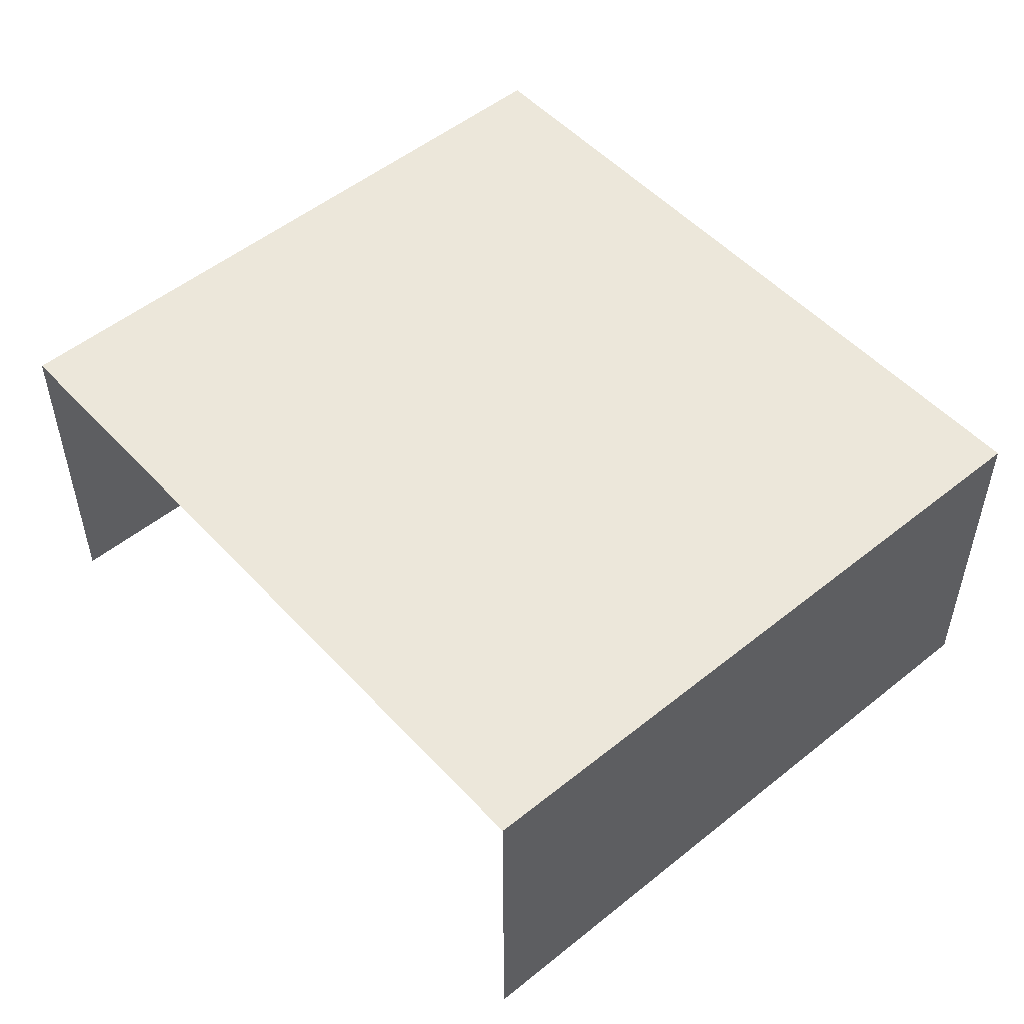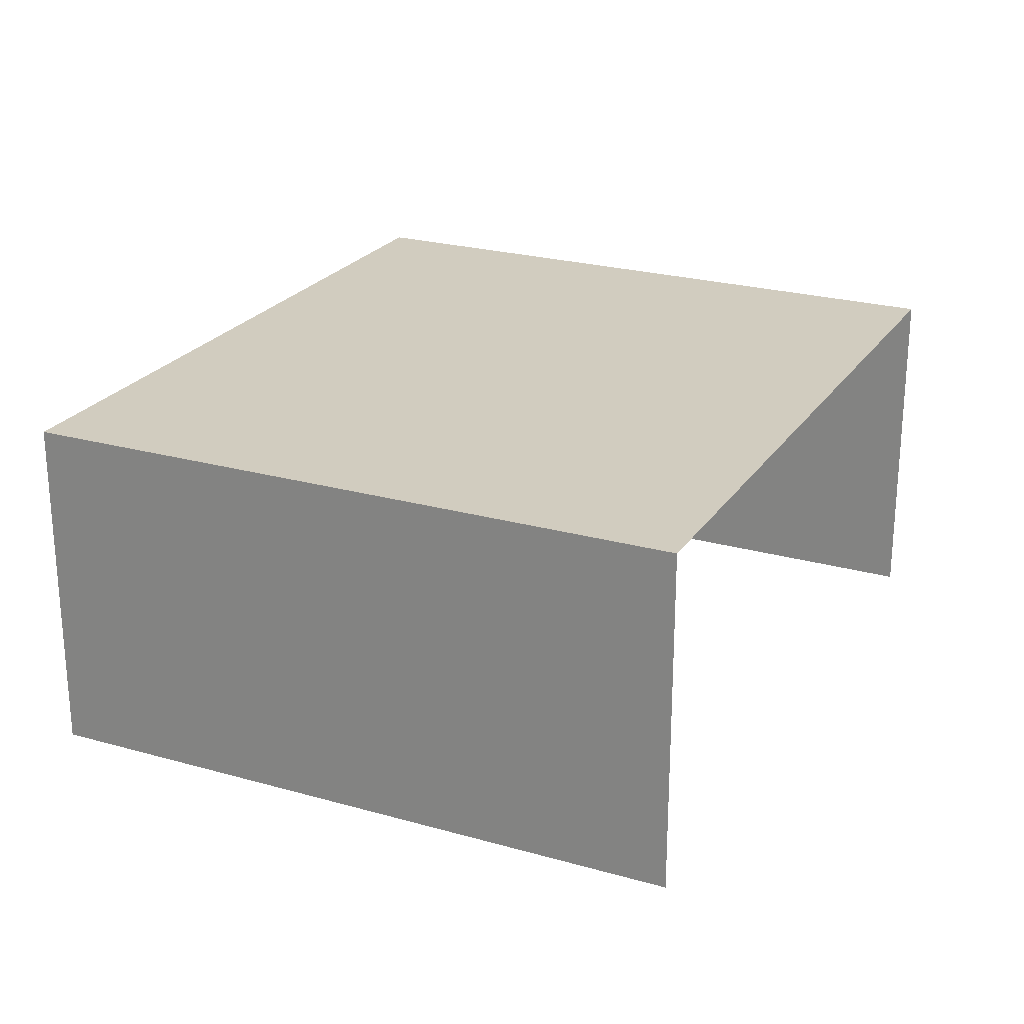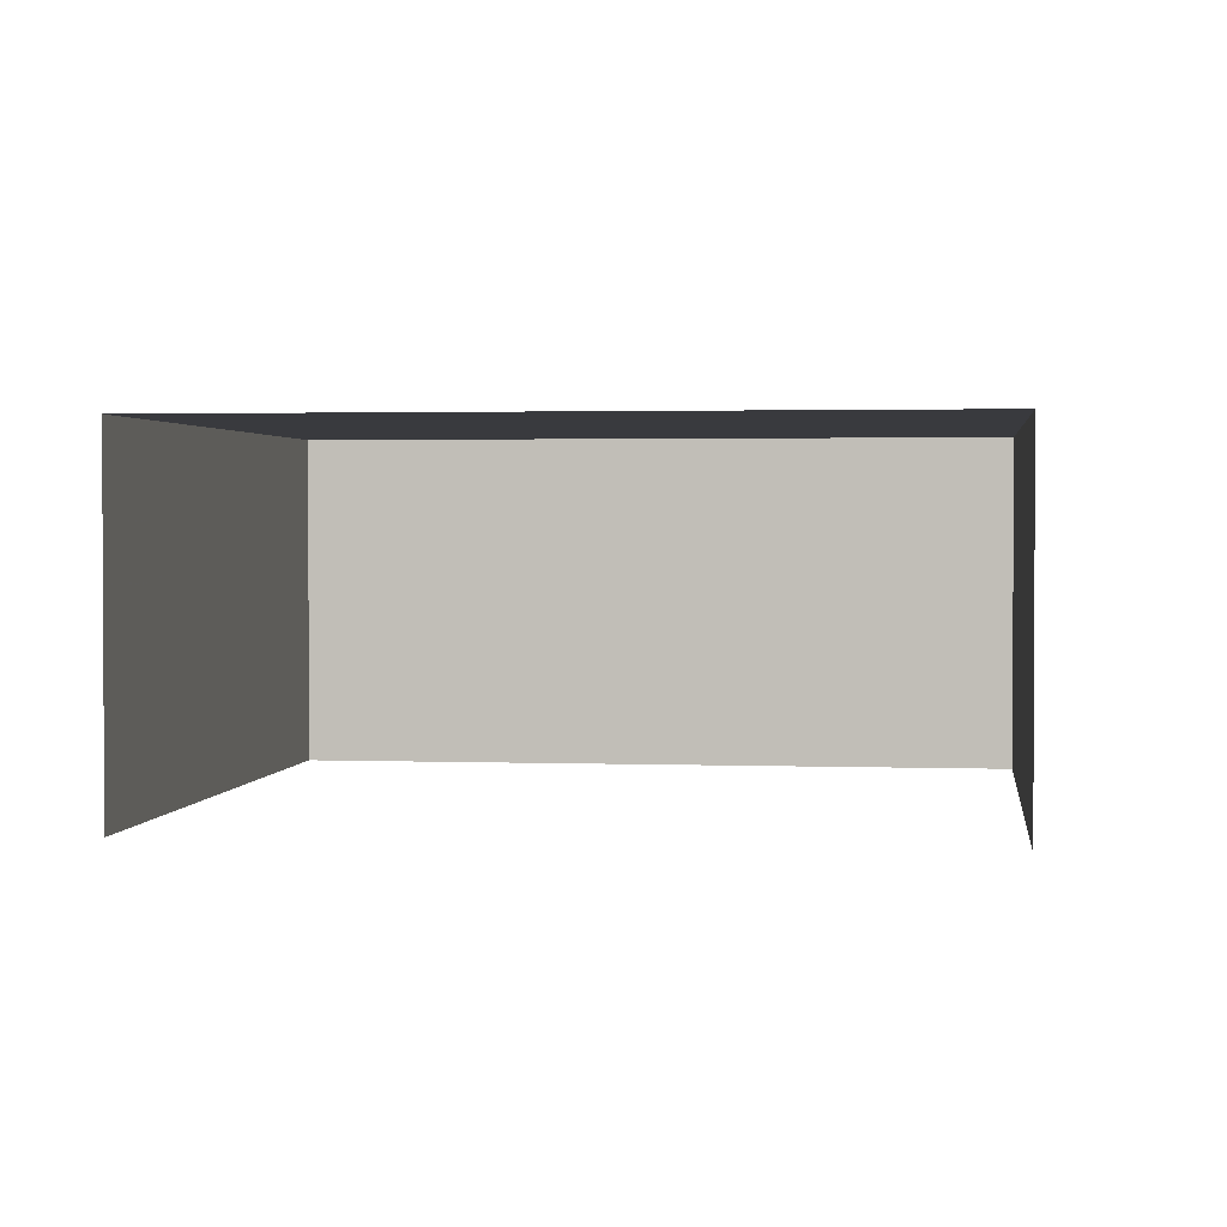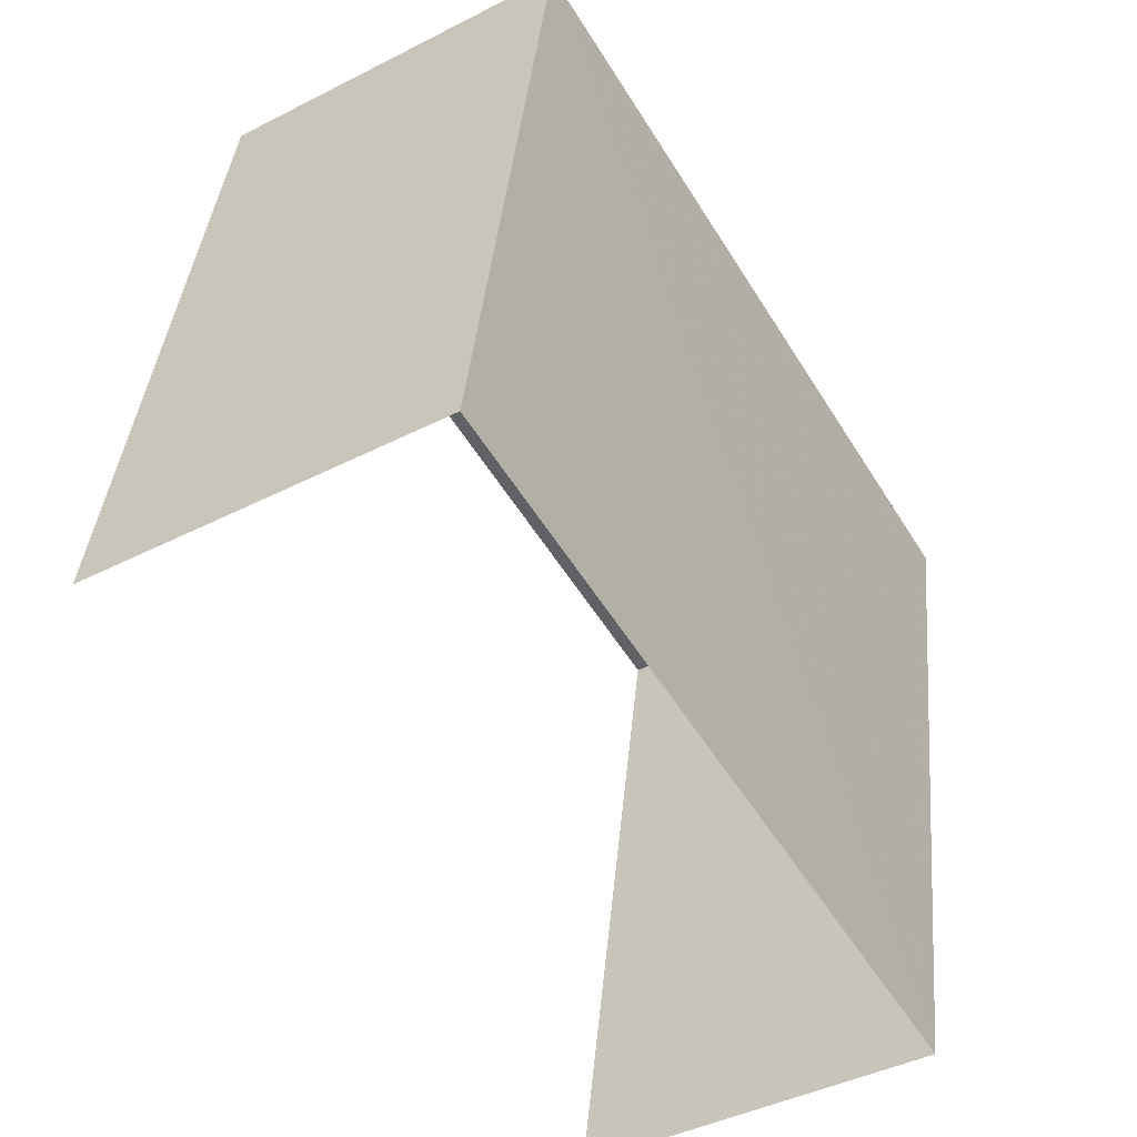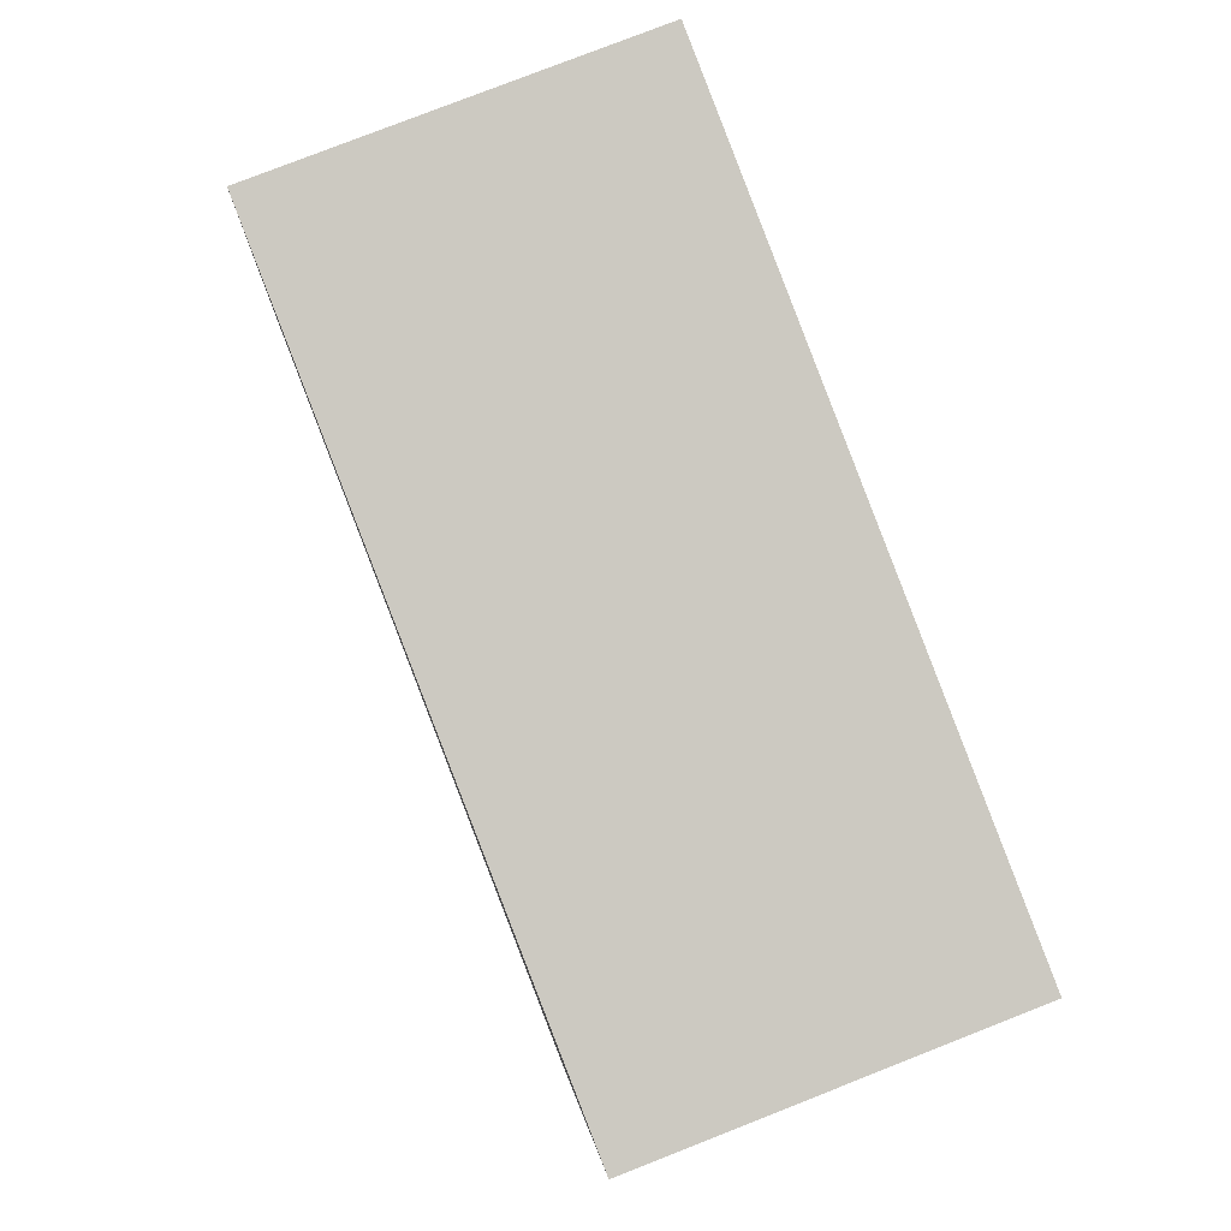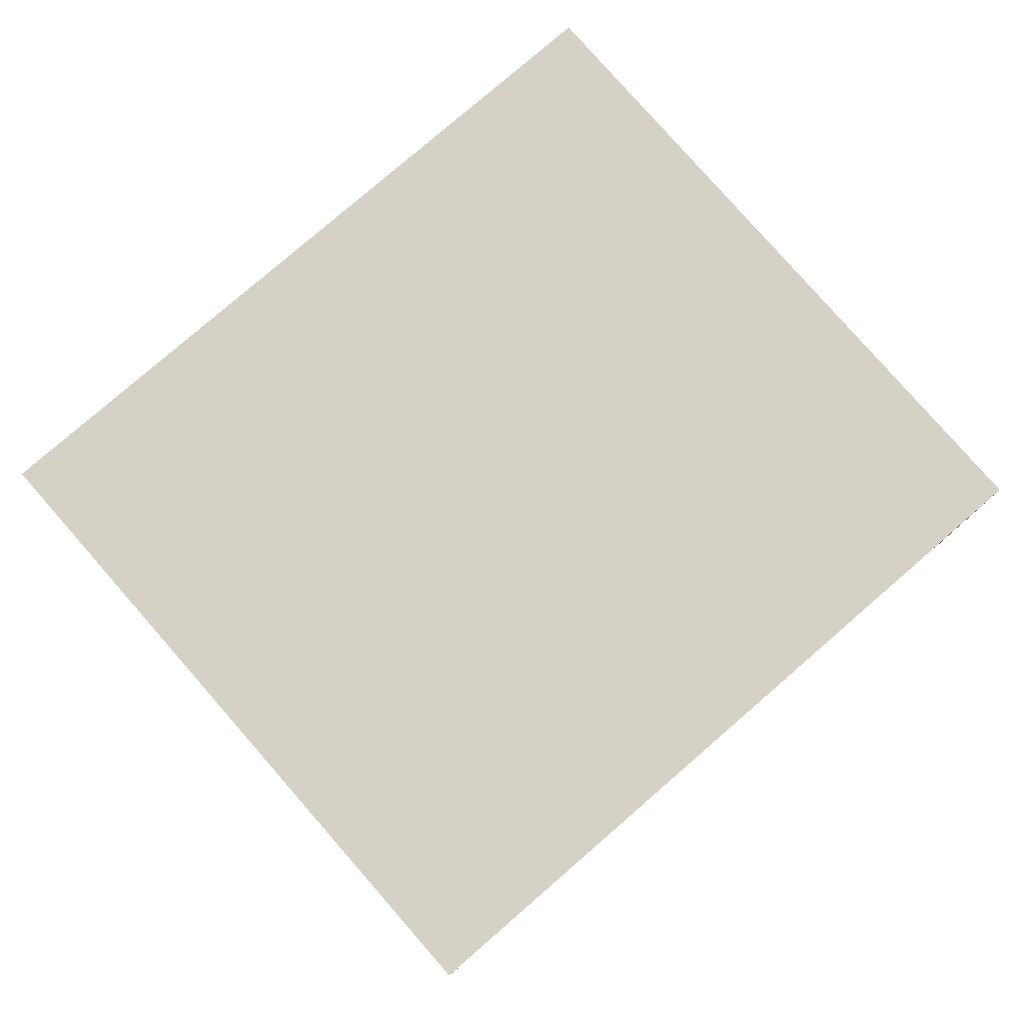
<metadata>
{"format":"obj","ext":"obj","renderer":"f3d","projection":"perspective","resolution":1024,"background":"white","views":[{"elev":51.7,"azim":38.9,"up":"+Z"},{"elev":23.8,"azim":-74.7,"up":"+Z"},{"elev":2.1,"azim":-2.5,"up":"+Z"},{"elev":-42.6,"azim":-58.5,"up":"+Y"},{"elev":78.2,"azim":68.6,"up":"+Y"},{"elev":79.1,"azim":-51.0,"up":"+Z"}]}
</metadata>
<code>
v -2.21e+05 -1.253e+05 25.4
v -2.21e+05 -1.253e+05 25.4
v -2.21e+05 -1.253e+05 25.4
v -2.21e+05 -1.253e+05 25.4
v -2.21e+05 -1.253e+05 27.93
v -2.21e+05 -1.253e+05 27.93
v -2.21e+05 -1.253e+05 27.93
v -2.21e+05 -1.253e+05 27.93
f 1 2 3
f 4 1 3
f 5 2 1
f 5 8 2
f 5 6 7
f 8 5 7
f 7 3 2
f 8 7 2
f 6 4 3
f 7 6 3
f 5 1 4
f 6 5 4

</code>
